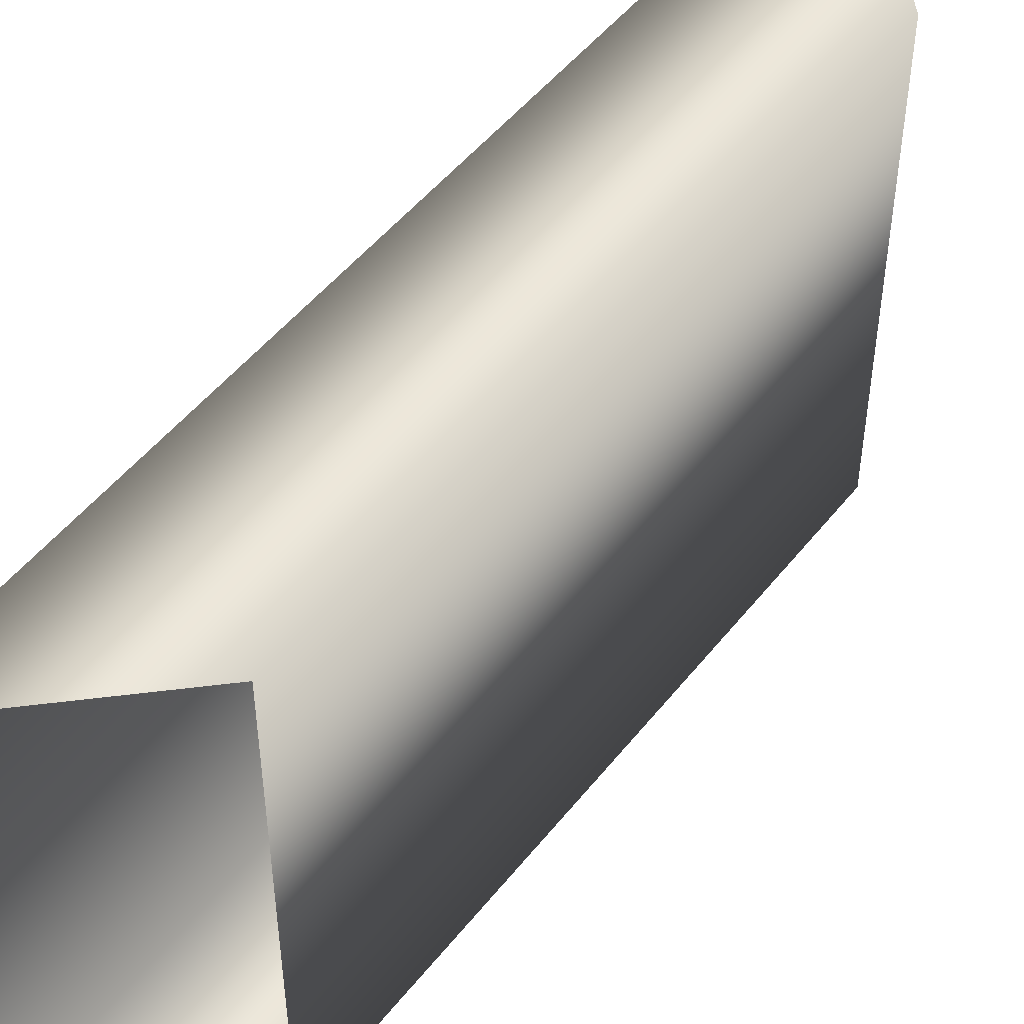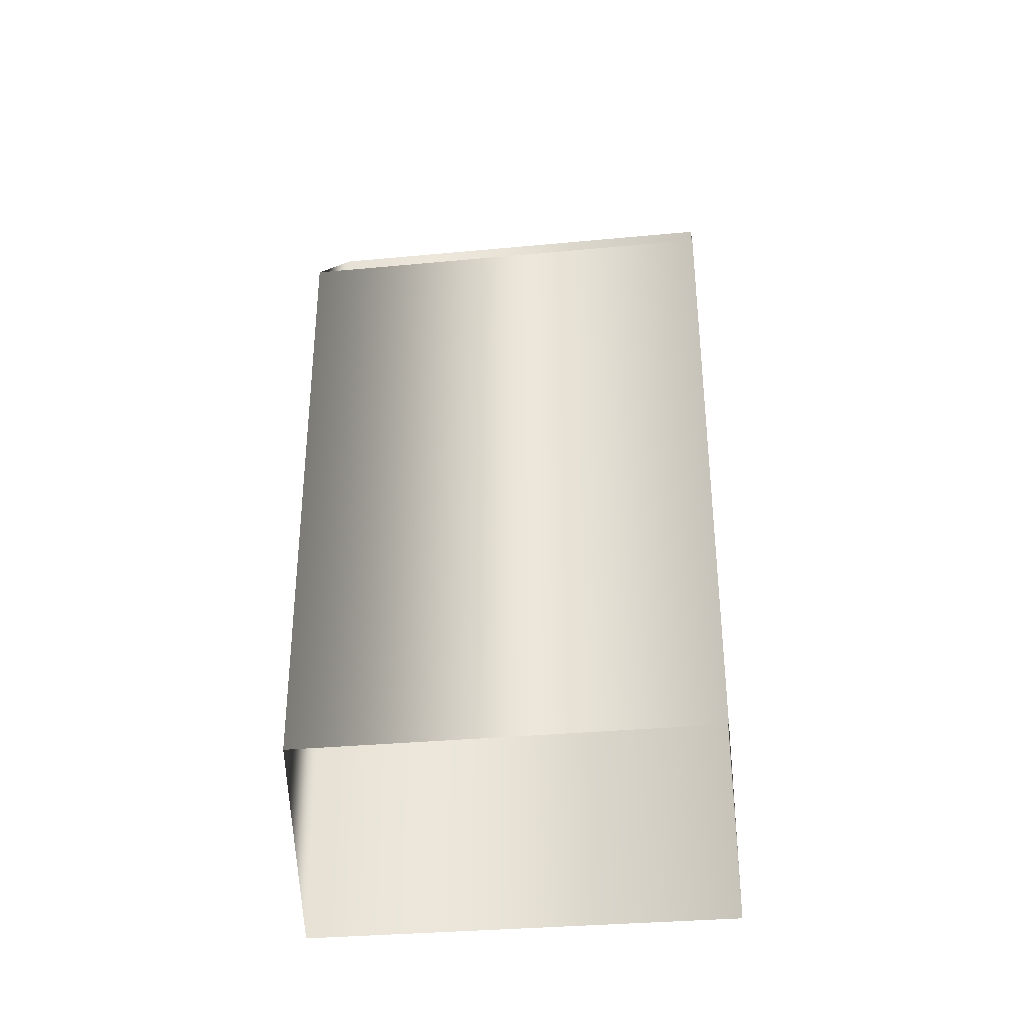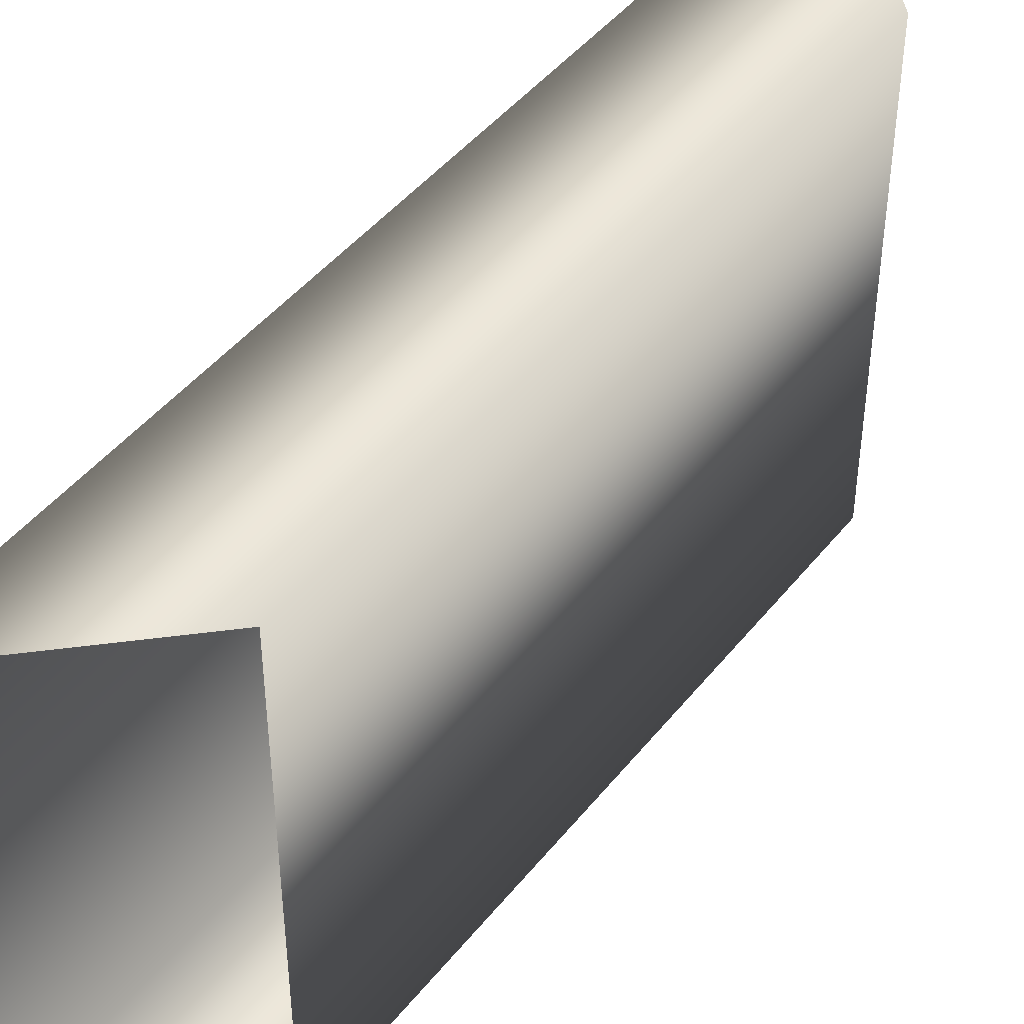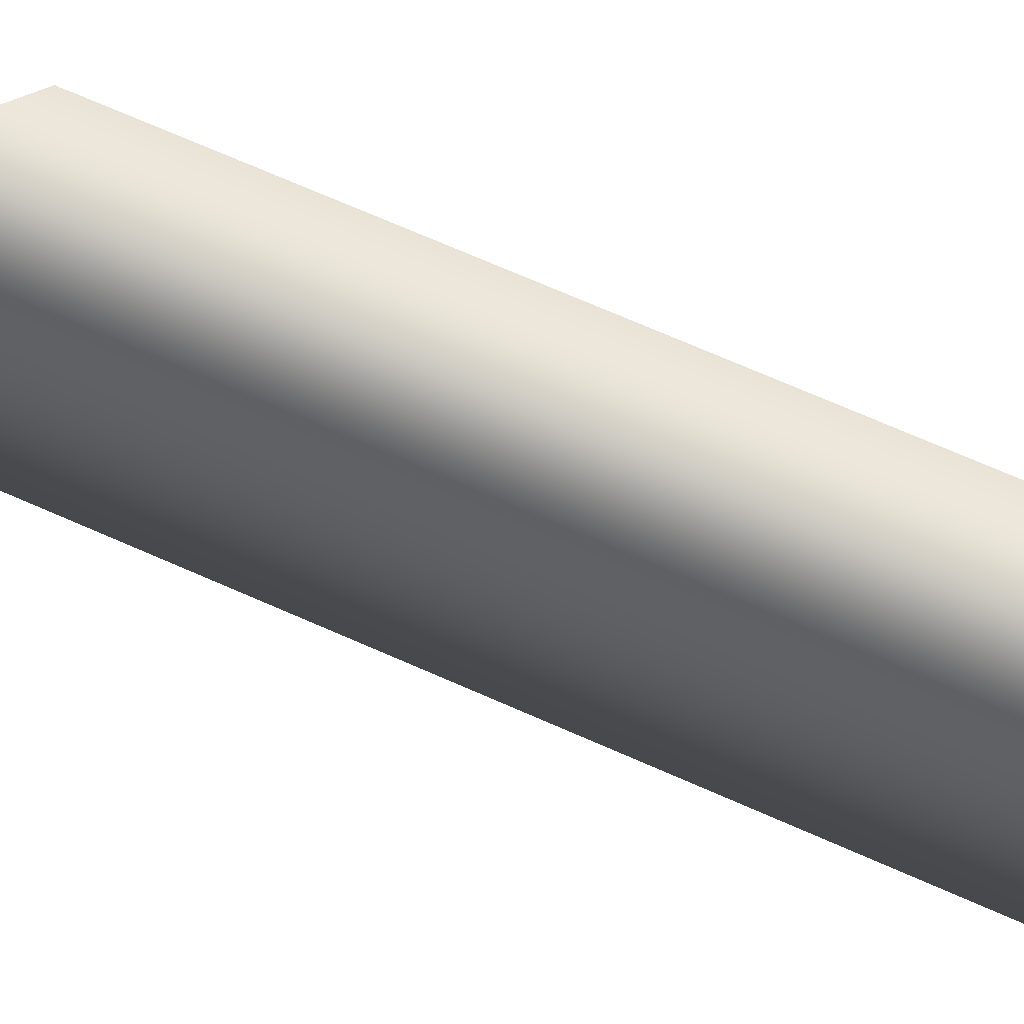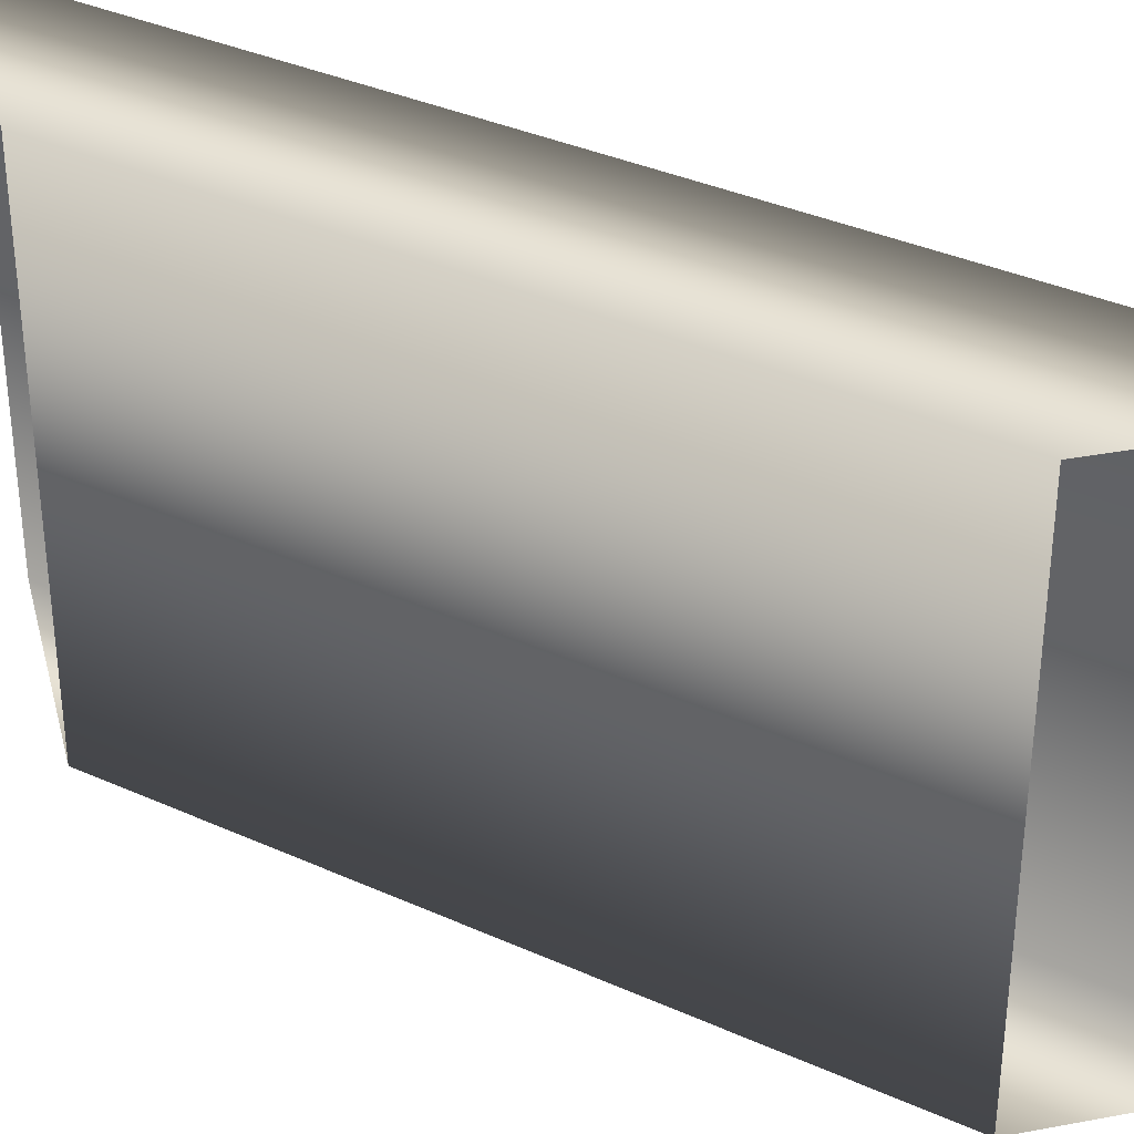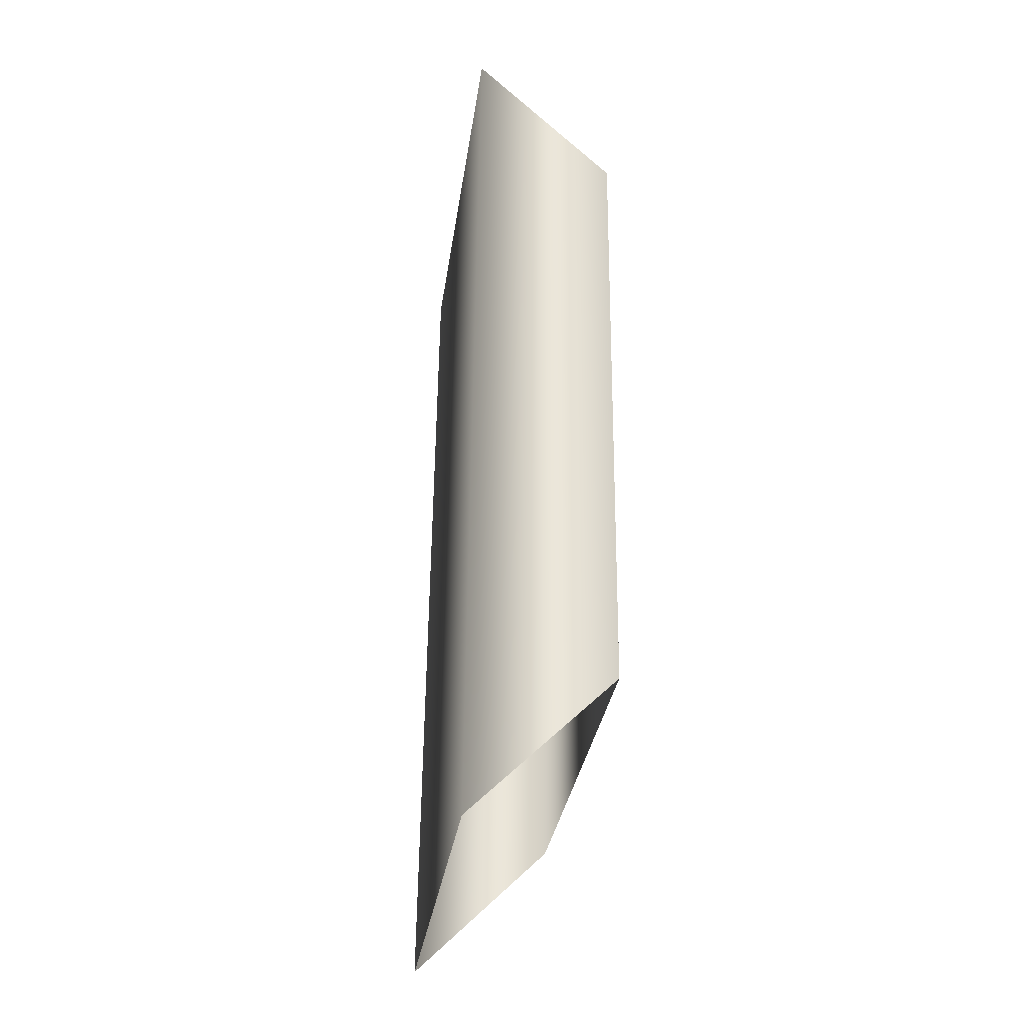
<metadata>
{"format":"obj","ext":"obj","renderer":"f3d","projection":"perspective","resolution":1024,"background":"white","views":[{"elev":50.4,"azim":37.5,"up":"+Y"},{"elev":-33.8,"azim":97.3,"up":"+Z"},{"elev":45.8,"azim":36.7,"up":"+Y"},{"elev":74.9,"azim":-66.1,"up":"+Y"},{"elev":35.8,"azim":121.3,"up":"+Y"},{"elev":-32.1,"azim":-8.0,"up":"+Z"}]}
</metadata>
<code>
g maze67
v -16.97 13.46 61.64
v -12.77 13.46 57.4
v -16.97 0.2709 61.64
v -12.77 0.2709 57.4
v -17.24 13.46 34.54
v -12.96 13.46 38.78
v -17.24 0.2709 34.54
v -12.96 0.2709 38.78
f 5 1 2
f 5 2 6
f 7 3 1
f 7 1 5
f 8 4 3
f 8 3 7
f 6 2 4
f 6 4 8

</code>
